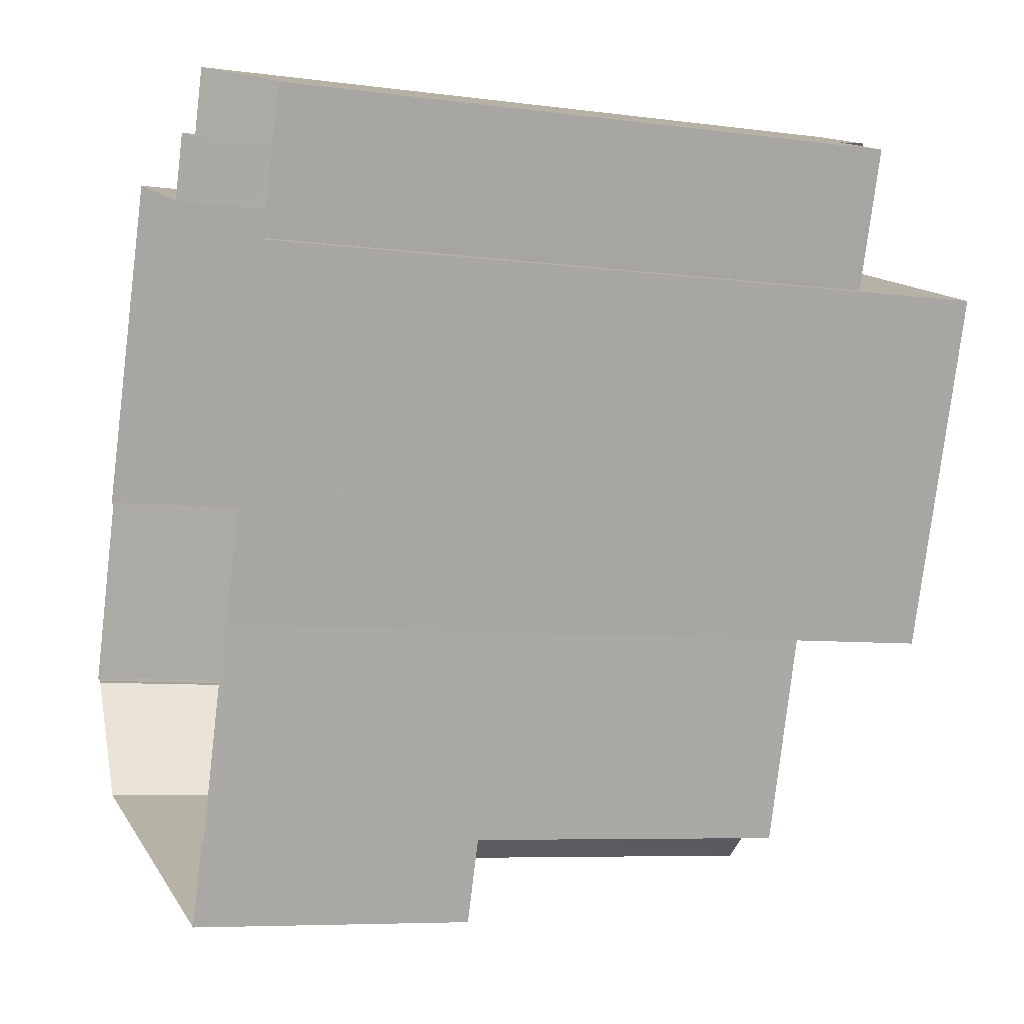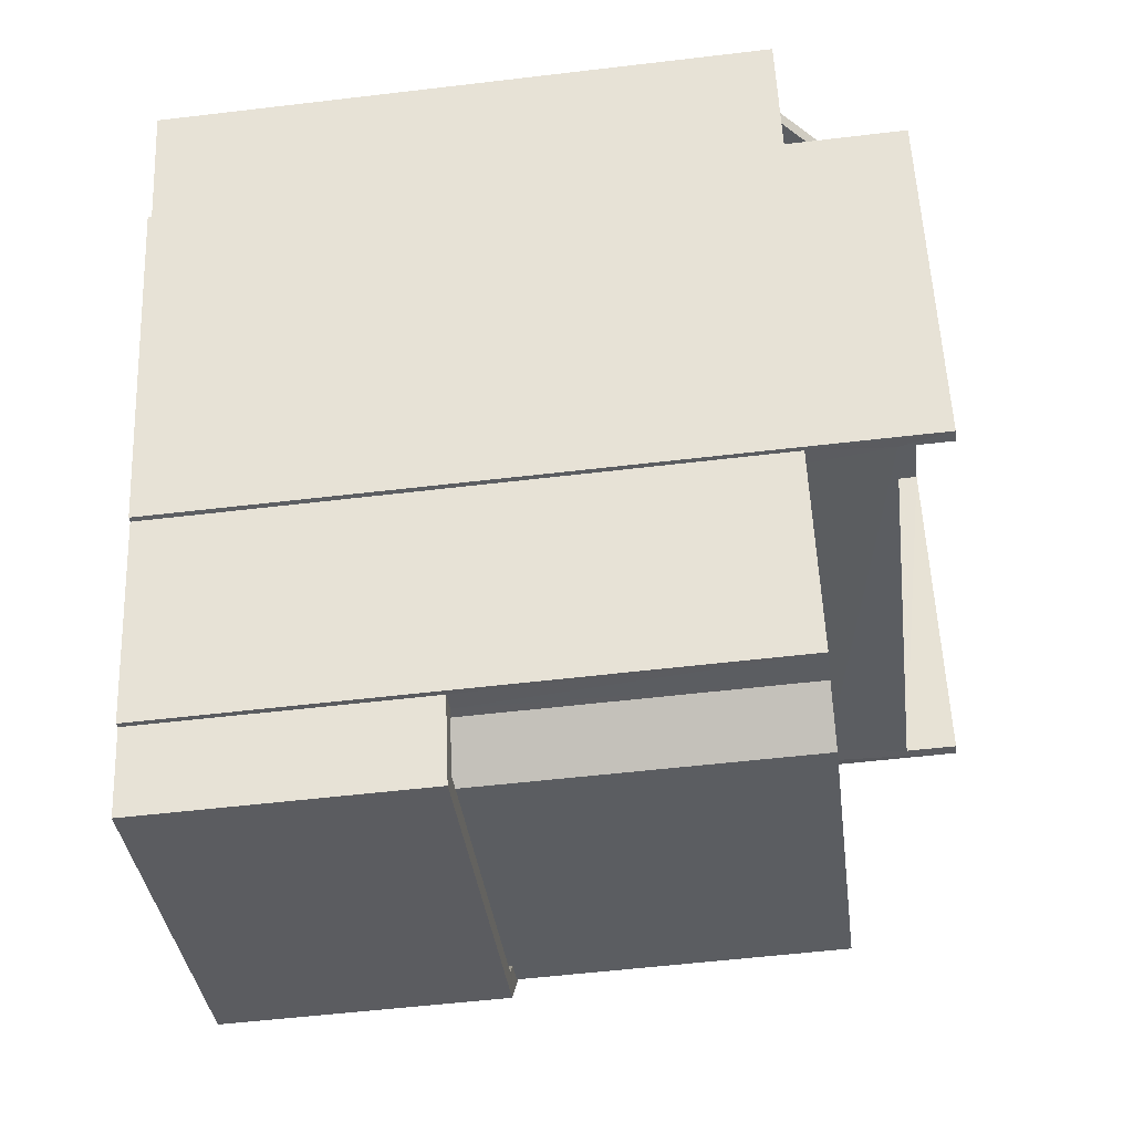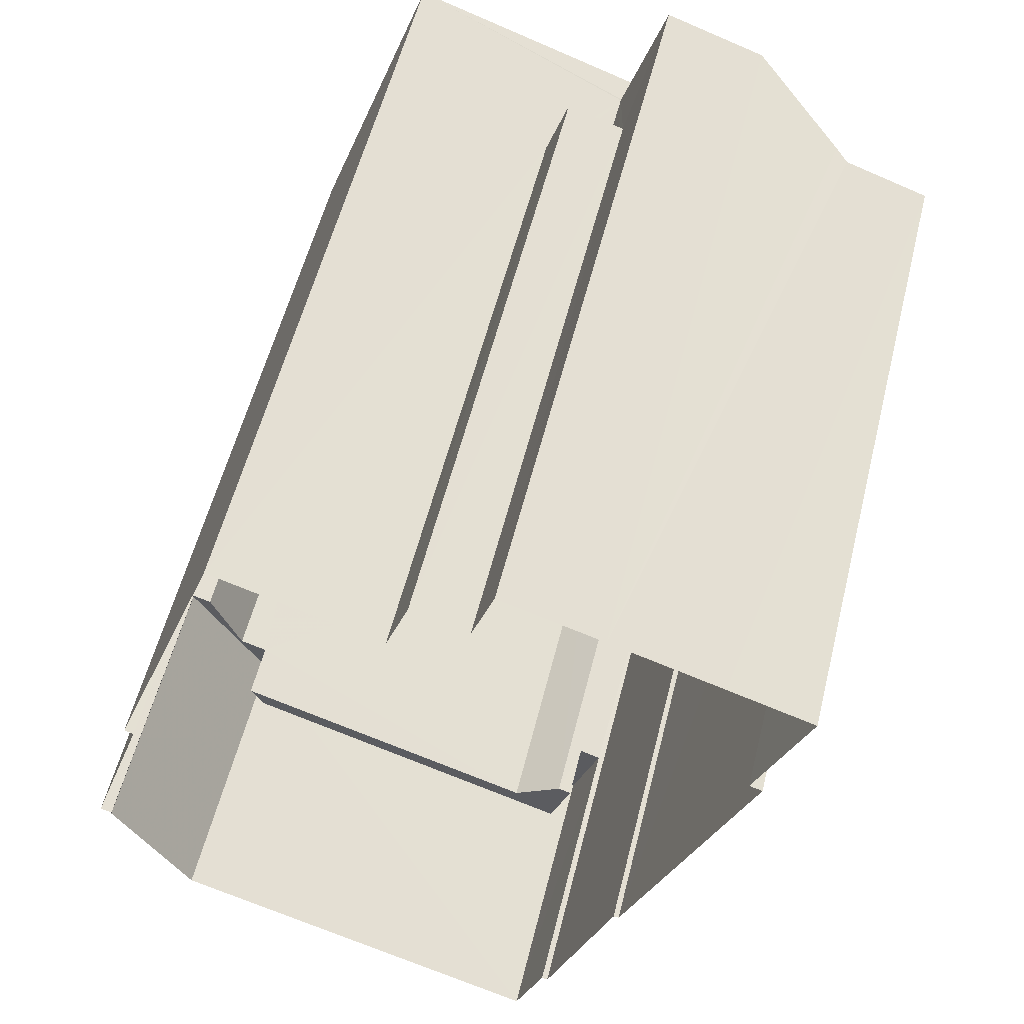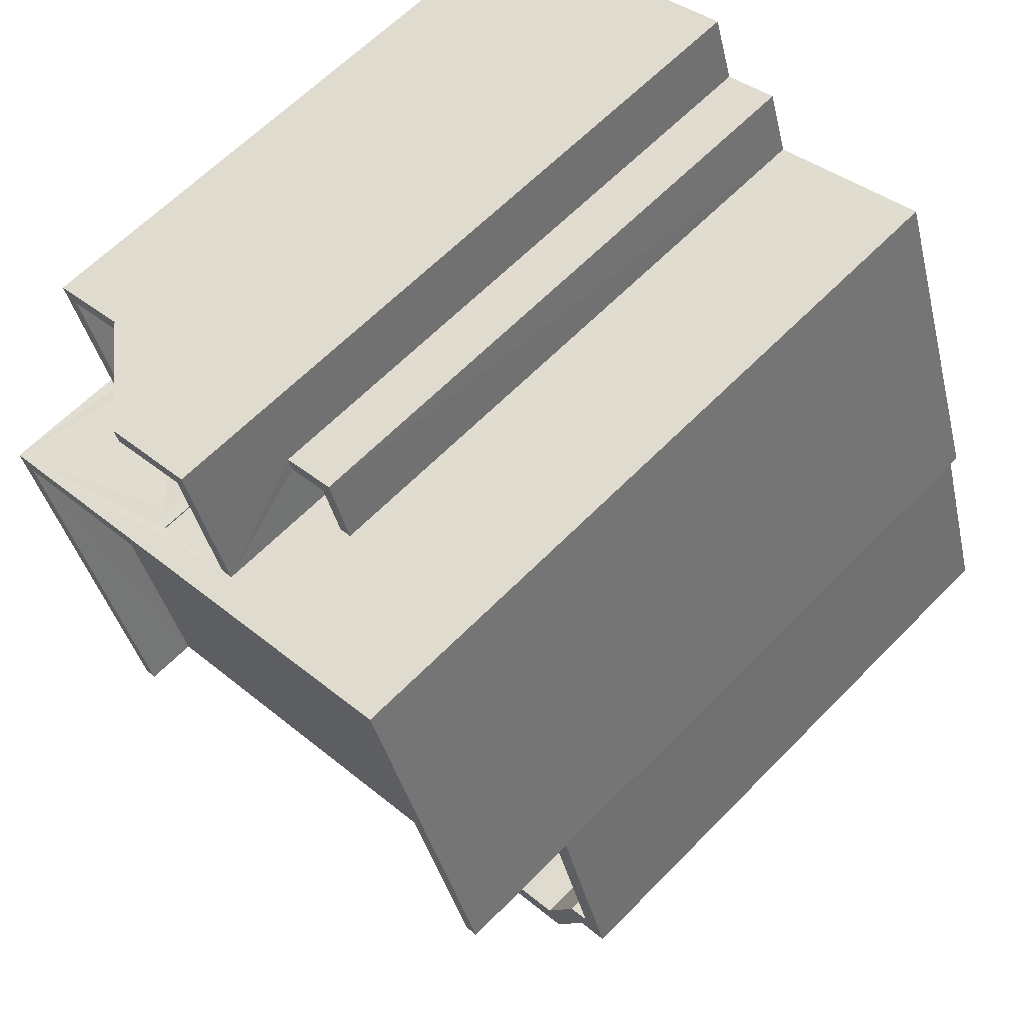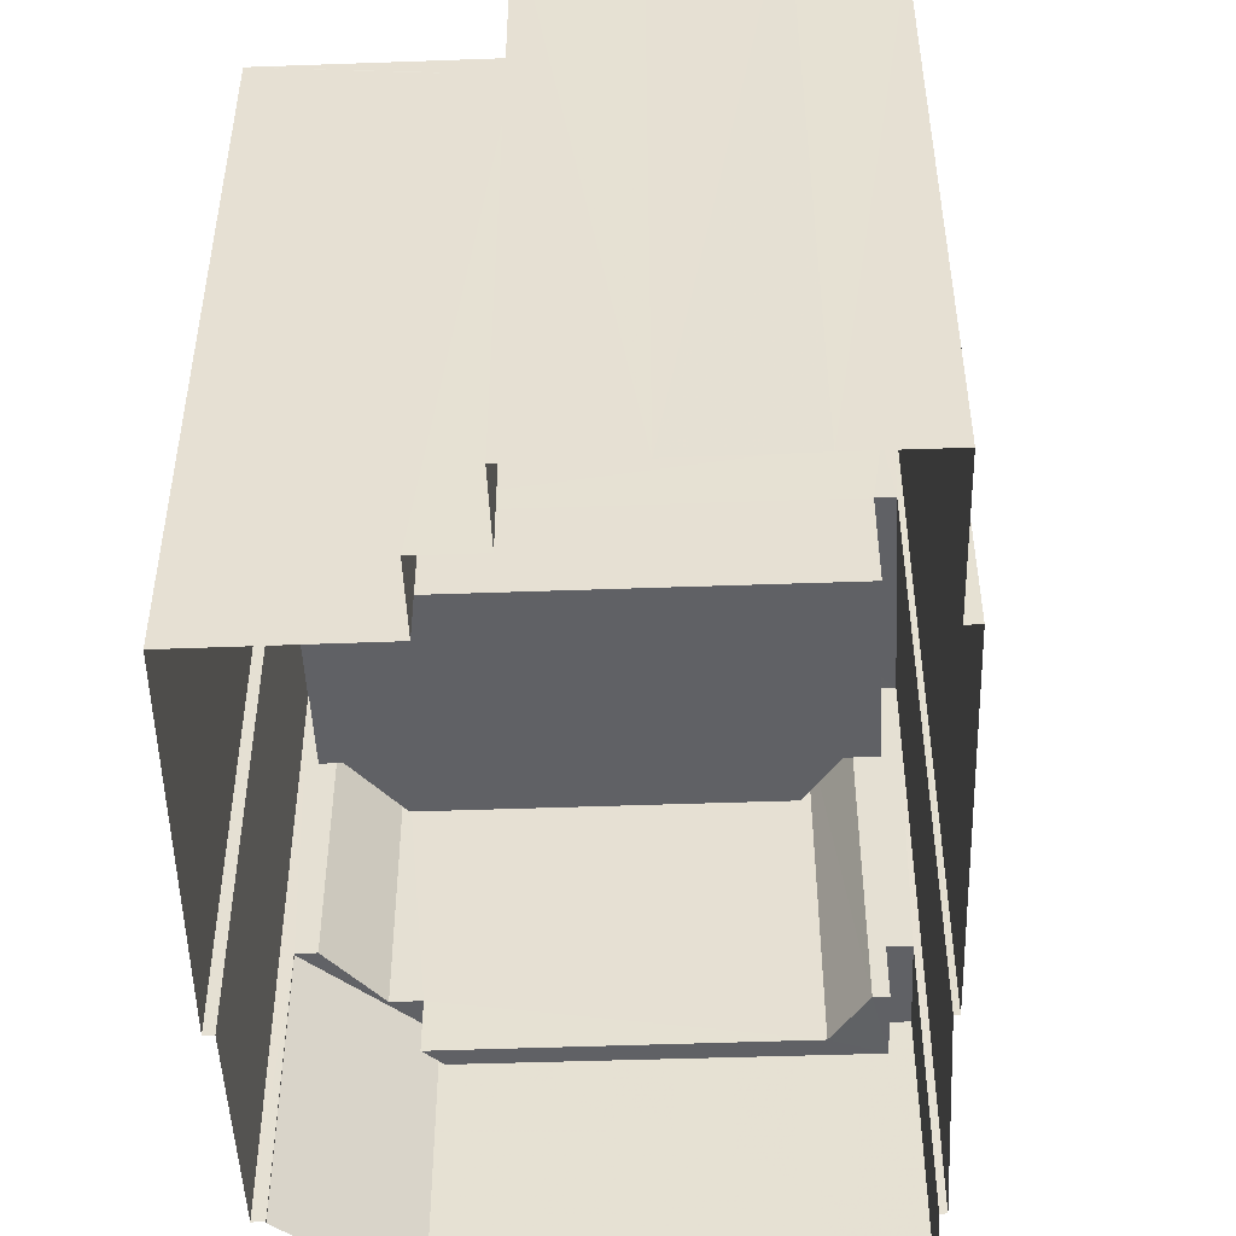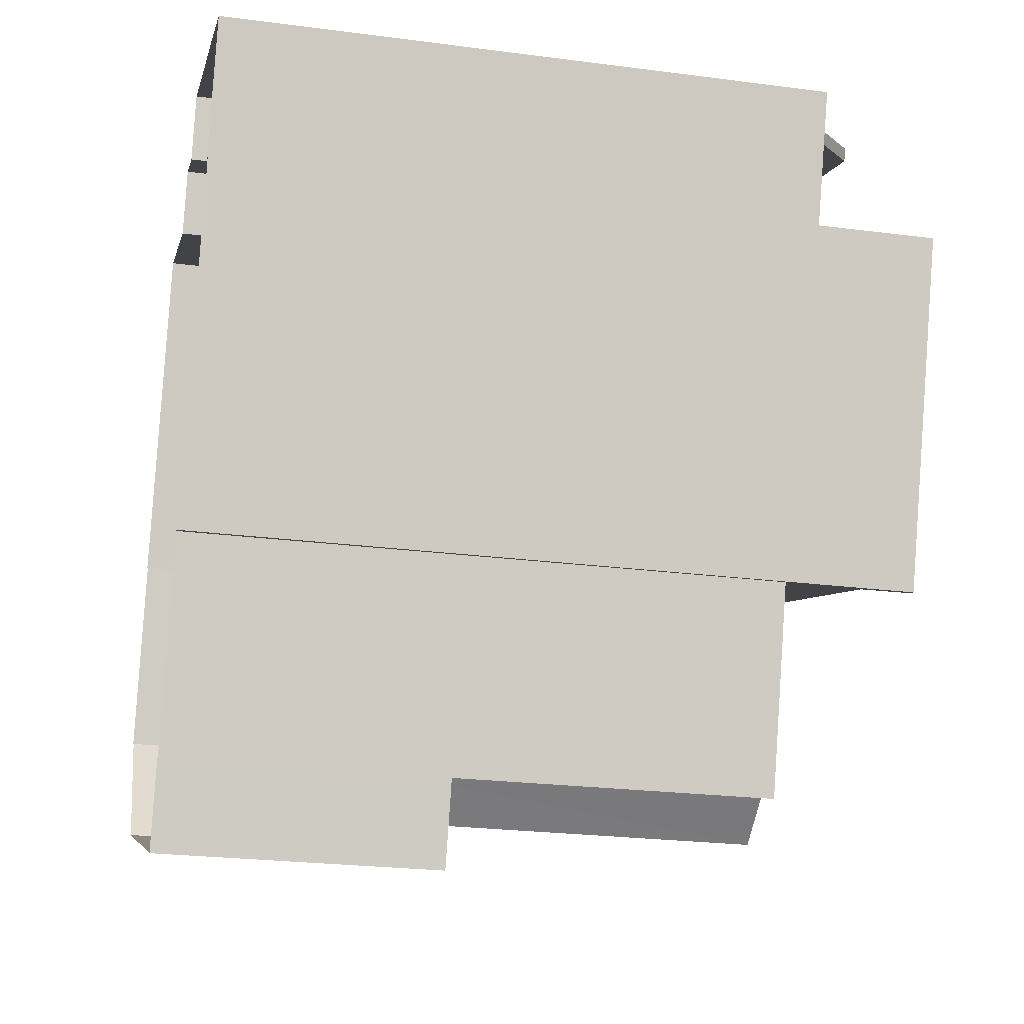
<metadata>
{"format":"obj","ext":"obj","renderer":"f3d","projection":"perspective","resolution":1024,"background":"white","views":[{"elev":-6.9,"azim":-111.6,"up":"+Y"},{"elev":-54.4,"azim":-82.8,"up":"+Y"},{"elev":56.1,"azim":-166.0,"up":"+Y"},{"elev":62.6,"azim":44.1,"up":"+Y"},{"elev":-50.4,"azim":-159.0,"up":"+Z"},{"elev":-24.4,"azim":-102.1,"up":"+Y"}]}
</metadata>
<code>
v -8.908e+04 -1.012e+05 2.05
v -8.908e+04 -1.012e+05 2.048
v -8.908e+04 -1.012e+05 2.048
v -8.908e+04 -1.012e+05 2.049
v -8.908e+04 -1.012e+05 2.051
v -8.908e+04 -1.012e+05 2.051
v -8.908e+04 -1.012e+05 2.047
v -8.908e+04 -1.012e+05 2.047
v -8.907e+04 -1.012e+05 2.05
v -8.908e+04 -1.012e+05 2.051
v -8.908e+04 -1.012e+05 2.046
v -8.908e+04 -1.012e+05 2.047
v -8.908e+04 -1.012e+05 2.047
v -8.907e+04 -1.012e+05 2.049
v -8.907e+04 -1.012e+05 2.049
v -8.907e+04 -1.012e+05 2.046
v -8.907e+04 -1.012e+05 2.048
v -8.907e+04 -1.012e+05 2.048
v -8.907e+04 -1.012e+05 2.049
v -8.907e+04 -1.012e+05 2.046
v -8.907e+04 -1.012e+05 2.047
v -8.908e+04 -1.012e+05 13.03
v -8.908e+04 -1.012e+05 13.03
v -8.908e+04 -1.012e+05 13.03
v -8.908e+04 -1.012e+05 13.03
v -8.908e+04 -1.012e+05 13.03
v -8.908e+04 -1.012e+05 13.03
v -8.907e+04 -1.012e+05 12.82
v -8.908e+04 -1.012e+05 12.82
v -8.907e+04 -1.012e+05 12.82
v -8.907e+04 -1.012e+05 12.82
v -8.907e+04 -1.012e+05 12.82
v -8.907e+04 -1.012e+05 12.82
v -8.908e+04 -1.012e+05 12.35
v -8.908e+04 -1.012e+05 13.5
v -8.908e+04 -1.012e+05 12.33
v -8.908e+04 -1.012e+05 12.33
v -8.908e+04 -1.012e+05 7.052
v -8.908e+04 -1.012e+05 7.052
v -8.908e+04 -1.012e+05 7.053
v -8.907e+04 -1.012e+05 7.051
v -8.907e+04 -1.012e+05 7.051
v -8.907e+04 -1.012e+05 7.051
v -8.908e+04 -1.012e+05 7.053
v -8.907e+04 -1.012e+05 7.052
v -8.907e+04 -1.012e+05 7.051
v -8.907e+04 -1.012e+05 7.052
v -8.907e+04 -1.012e+05 7.051
v -8.908e+04 -1.012e+05 14.6
v -8.908e+04 -1.012e+05 14.6
v -8.908e+04 -1.012e+05 14.39
v -8.908e+04 -1.012e+05 14.32
v -8.908e+04 -1.012e+05 13.87
v -8.908e+04 -1.012e+05 15.11
v -8.908e+04 -1.012e+05 15.12
v -8.908e+04 -1.012e+05 15.11
v -8.907e+04 -1.012e+05 15.11
v -8.907e+04 -1.012e+05 15.11
v -8.907e+04 -1.012e+05 15.11
v -8.907e+04 -1.012e+05 15.11
v -8.908e+04 -1.012e+05 15.12
v -8.907e+04 -1.012e+05 12.77
v -8.907e+04 -1.012e+05 12.76
v -8.907e+04 -1.012e+05 12.77
v -8.907e+04 -1.012e+05 12.76
v -8.907e+04 -1.012e+05 12.77
v -8.907e+04 -1.012e+05 12.77
v -8.907e+04 -1.012e+05 12.77
v -8.907e+04 -1.012e+05 12.77
v -8.907e+04 -1.012e+05 12.77
v -8.908e+04 -1.012e+05 12.77
v -8.908e+04 -1.012e+05 12.77
v -8.908e+04 -1.012e+05 12.77
v -8.908e+04 -1.012e+05 12.77
v -8.908e+04 -1.012e+05 12.77
v -8.907e+04 -1.012e+05 12.77
v -8.908e+04 -1.012e+05 12.77
v -8.908e+04 -1.012e+05 12.13
v -8.908e+04 -1.012e+05 12.13
v -8.908e+04 -1.012e+05 12.13
v -8.908e+04 -1.012e+05 12.13
v -8.908e+04 -1.012e+05 12.33
v -8.907e+04 -1.012e+05 11.92
v -8.907e+04 -1.012e+05 11.92
v -8.907e+04 -1.012e+05 11.92
v -8.907e+04 -1.012e+05 11.92
v -8.908e+04 -1.012e+05 14.22
v -8.907e+04 -1.012e+05 14.21
v -8.908e+04 -1.012e+05 14.21
v -8.907e+04 -1.012e+05 14.21
v -8.908e+04 -1.012e+05 13.7
v -8.908e+04 -1.012e+05 13.49
v -8.908e+04 -1.012e+05 13.7
v -8.908e+04 -1.012e+05 13.7
v -8.907e+04 -1.012e+05 13.7
v -8.908e+04 -1.012e+05 13.7
v -8.908e+04 -1.012e+05 12.97
v -8.908e+04 -1.012e+05 14.6
v -8.908e+04 -1.012e+05 14.6
v -8.908e+04 -1.012e+05 14.6
v -8.908e+04 -1.012e+05 14.6
v -8.907e+04 -1.012e+05 14.6
v -8.907e+04 -1.012e+05 14.6
v -8.907e+04 -1.012e+05 10.77
v -8.907e+04 -1.012e+05 10.76
v -8.907e+04 -1.012e+05 10.77
v -8.907e+04 -1.012e+05 10.77
v -8.907e+04 -1.012e+05 10.77
v -8.908e+04 -1.012e+05 10.77
v -8.908e+04 -1.012e+05 10.77
v -8.908e+04 -1.012e+05 10.77
v -8.908e+04 -1.012e+05 13.23
v -8.908e+04 -1.012e+05 13.23
v -8.908e+04 -1.012e+05 14.4
v -8.907e+04 -1.012e+05 6.052
v -8.907e+04 -1.012e+05 6.052
v -8.908e+04 -1.012e+05 6.053
v -8.908e+04 -1.012e+05 6.052
v -8.908e+04 -1.012e+05 6.052
v -8.907e+04 -1.012e+05 6.051
f 1 2 3
f 4 1 3
f 5 4 6
f 3 7 8
f 9 10 6
f 11 12 13
f 13 3 8
f 14 9 15
f 16 17 18
f 19 15 18
f 20 21 12
f 16 18 21
f 21 4 3
f 9 6 4
f 12 3 13
f 15 9 18
f 21 3 12
f 18 4 21
f 18 9 4
f 22 23 24
f 23 25 24
f 26 22 24
f 27 26 24
f 28 29 30
f 29 31 30
f 32 28 30
f 33 32 30
f 34 35 36
f 37 34 36
f 38 39 40
f 41 42 43
f 39 44 40
f 40 44 45
f 45 46 47
f 48 46 45
f 43 42 48
f 43 48 45
f 45 47 40
f 49 50 51
f 52 49 51
f 52 51 53
f 54 55 56
f 54 56 57
f 58 59 57
f 60 59 58
f 55 61 56
f 56 58 57
f 62 63 64
f 63 65 64
f 66 62 64
f 66 67 68
f 69 70 68
f 71 72 73
f 74 71 73
f 75 70 69
f 75 73 72
f 76 67 66
f 77 73 75
f 77 75 69
f 69 68 67
f 76 66 64
f 78 79 80
f 78 81 79
f 82 36 79
f 82 37 36
f 83 84 85
f 83 86 84
f 87 88 89
f 87 90 88
f 81 82 79
f 91 92 93
f 91 93 94
f 94 93 95
f 93 96 95
f 97 92 35
f 34 97 35
f 98 99 100
f 98 100 101
f 100 102 101
f 100 103 102
f 104 105 106
f 106 105 107
f 108 107 109
f 107 105 110
f 109 110 111
f 109 107 110
f 112 26 27
f 113 112 27
f 112 113 114
f 115 116 117
f 118 117 119
f 115 120 116
f 117 116 119
f 114 98 112
f 114 99 98
f 35 92 91
f 27 79 36
f 113 27 36
f 26 13 8
f 112 98 13
f 26 112 13
f 24 80 79
f 27 24 79
f 78 80 24
f 25 78 24
f 56 87 89
f 56 61 87
f 3 22 7
f 3 23 22
f 22 26 8
f 7 22 8
f 39 10 44
f 39 6 10
f 74 73 111
f 110 74 111
f 29 28 20
f 12 29 20
f 15 19 41
f 42 41 66
f 66 41 62
f 41 19 62
f 13 101 11
f 13 98 101
f 15 43 14
f 15 41 43
f 76 104 106
f 76 64 104
f 28 32 21
f 20 28 21
f 45 44 10
f 9 45 10
f 5 72 71
f 4 5 71
f 6 39 5
f 5 39 72
f 72 38 75
f 38 118 119
f 38 119 75
f 39 38 72
f 53 51 92
f 97 53 92
f 86 83 31
f 102 86 31
f 29 12 11
f 102 29 101
f 29 11 101
f 102 31 29
f 120 115 47
f 46 120 47
f 113 36 35
f 114 113 35
f 63 18 17
f 17 59 63
f 71 1 4
f 55 1 71
f 90 59 60
f 105 65 110
f 55 87 61
f 90 65 63
f 87 71 74
f 110 65 74
f 65 90 87
f 63 59 90
f 55 71 87
f 65 87 74
f 77 108 109
f 77 69 108
f 114 35 91
f 99 114 91
f 49 93 50
f 49 96 93
f 43 45 9
f 14 43 9
f 51 93 92
f 51 50 93
f 84 30 85
f 84 33 30
f 95 100 94
f 95 103 100
f 116 120 46
f 116 46 70
f 46 68 70
f 46 48 68
f 118 40 117
f 118 38 40
f 58 88 90
f 60 58 90
f 57 17 16
f 57 59 17
f 63 19 18
f 63 62 19
f 105 104 64
f 65 105 64
f 70 75 119
f 116 70 119
f 100 91 94
f 100 99 91
f 117 47 115
f 117 40 47
f 58 56 89
f 88 58 89
f 66 68 48
f 42 66 48
f 31 85 30
f 31 83 85
f 77 109 111
f 73 77 111
f 67 107 108
f 69 67 108
f 54 23 2
f 2 23 3
f 54 57 103
f 32 57 16
f 32 16 21
f 86 33 84
f 82 81 25
f 81 78 25
f 37 82 25
f 33 102 32
f 37 25 34
f 54 25 23
f 34 53 97
f 96 103 95
f 53 54 52
f 102 33 86
f 49 103 96
f 54 49 52
f 103 57 102
f 49 54 103
f 102 57 32
f 53 34 25
f 53 25 54
f 76 106 107
f 67 76 107
f 1 55 54
f 2 1 54

</code>
